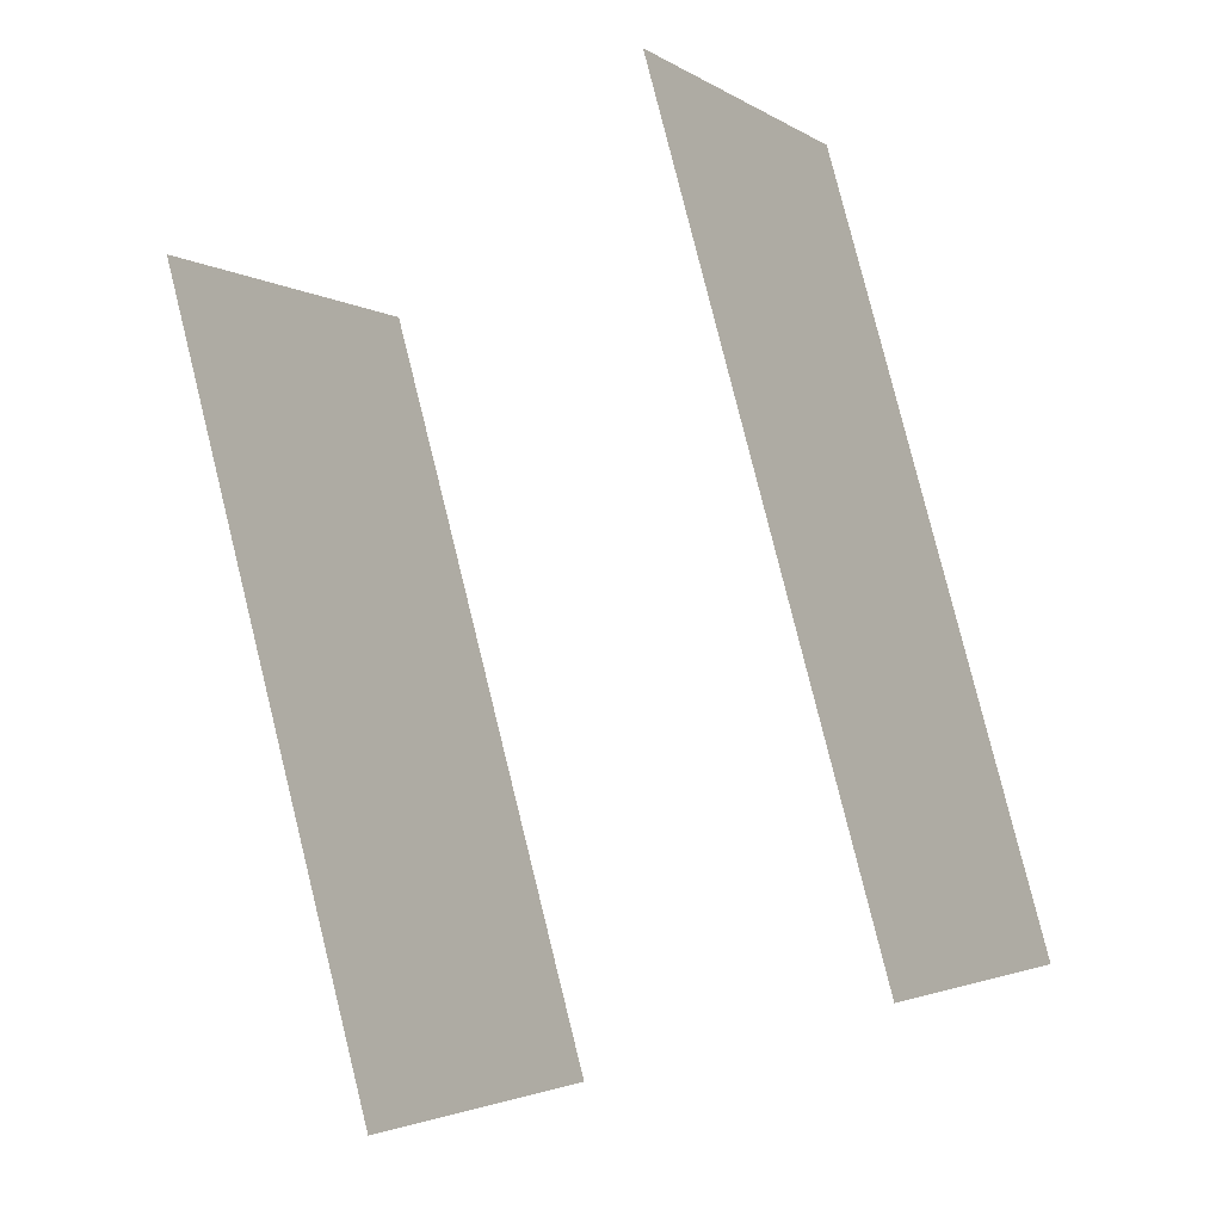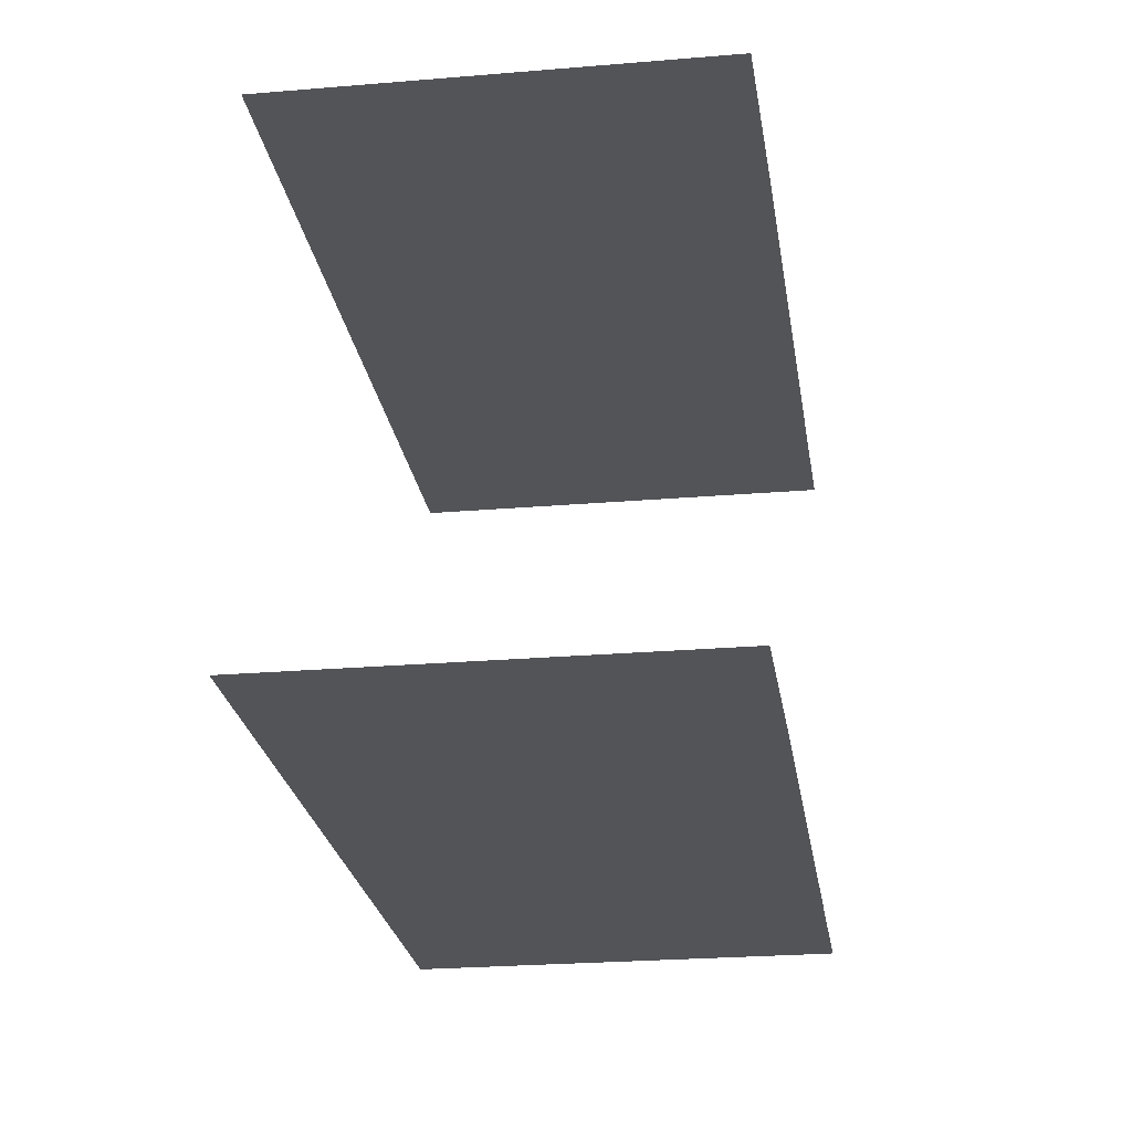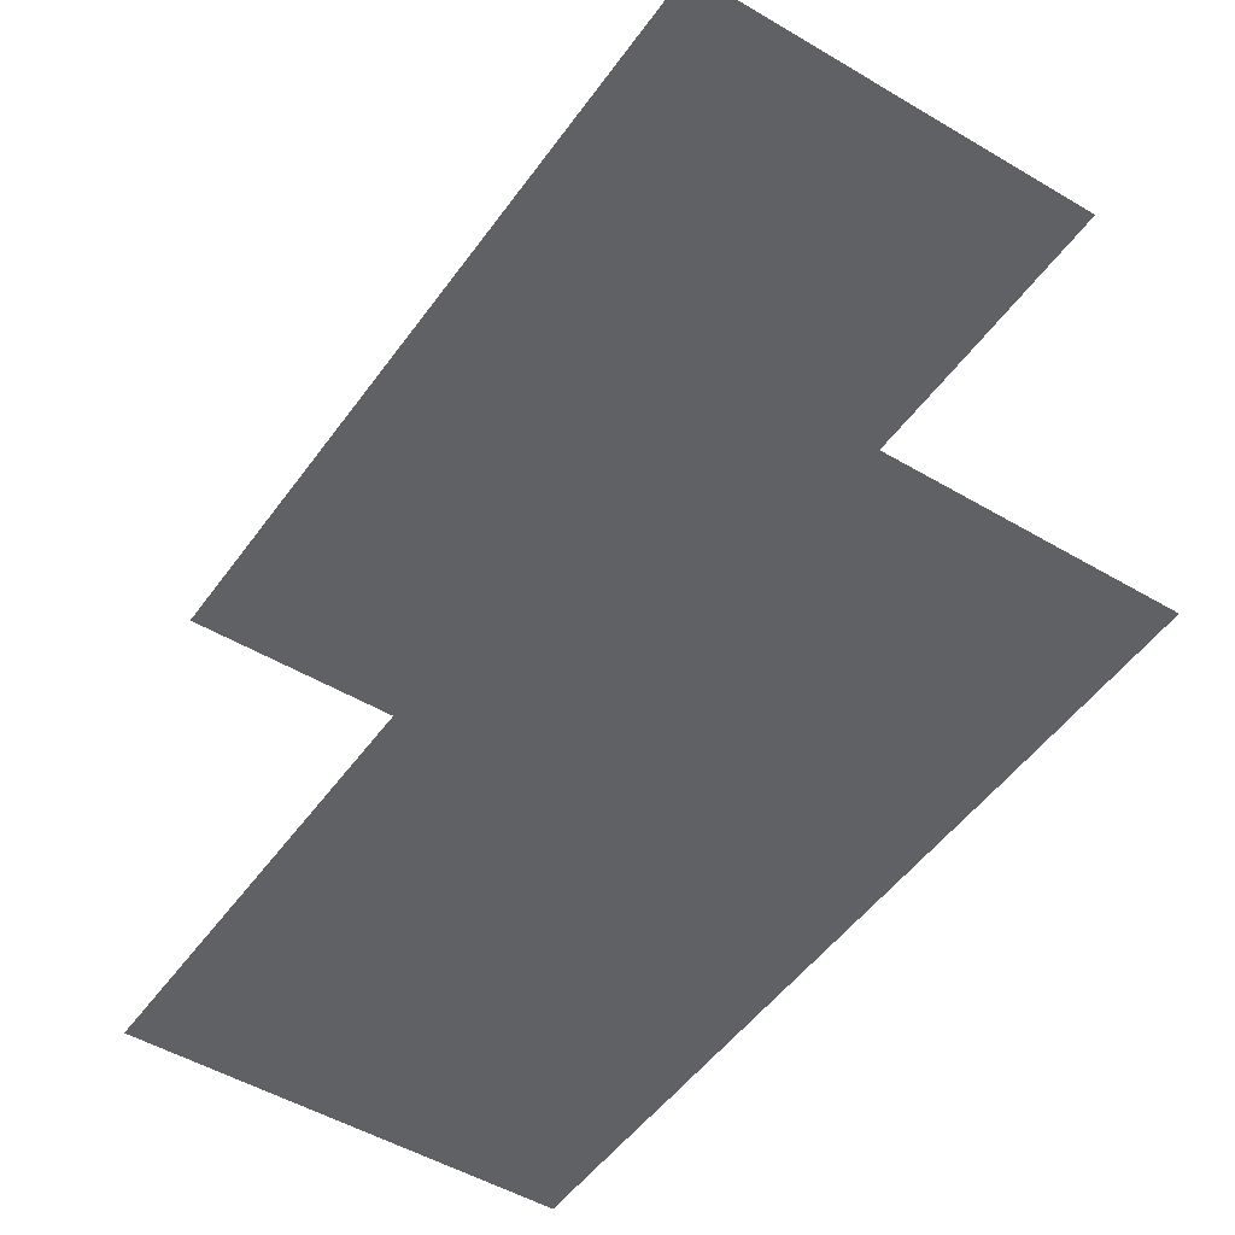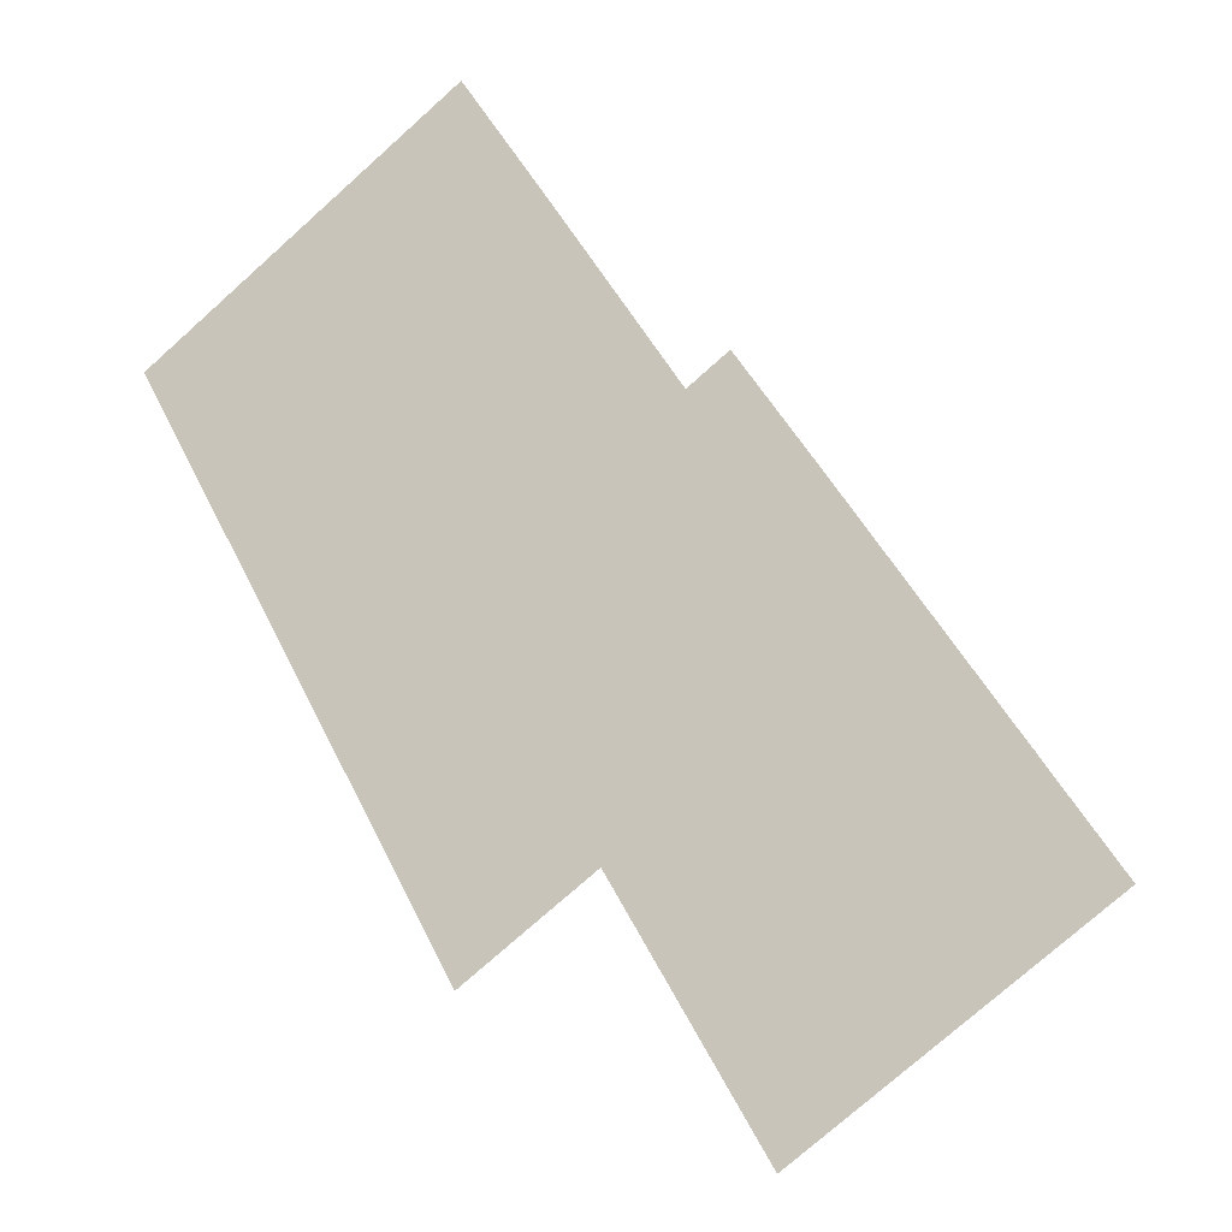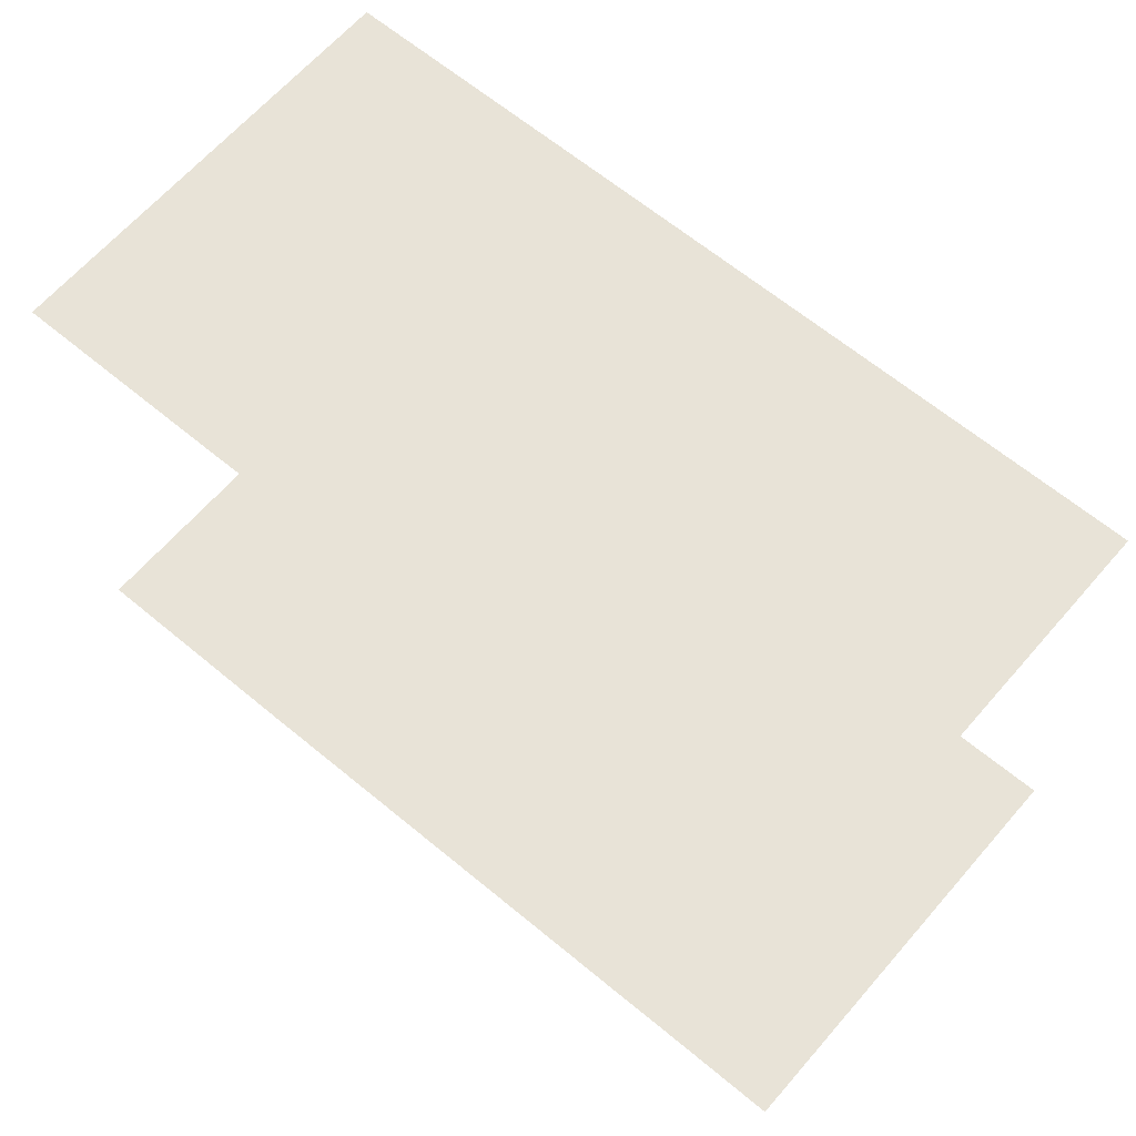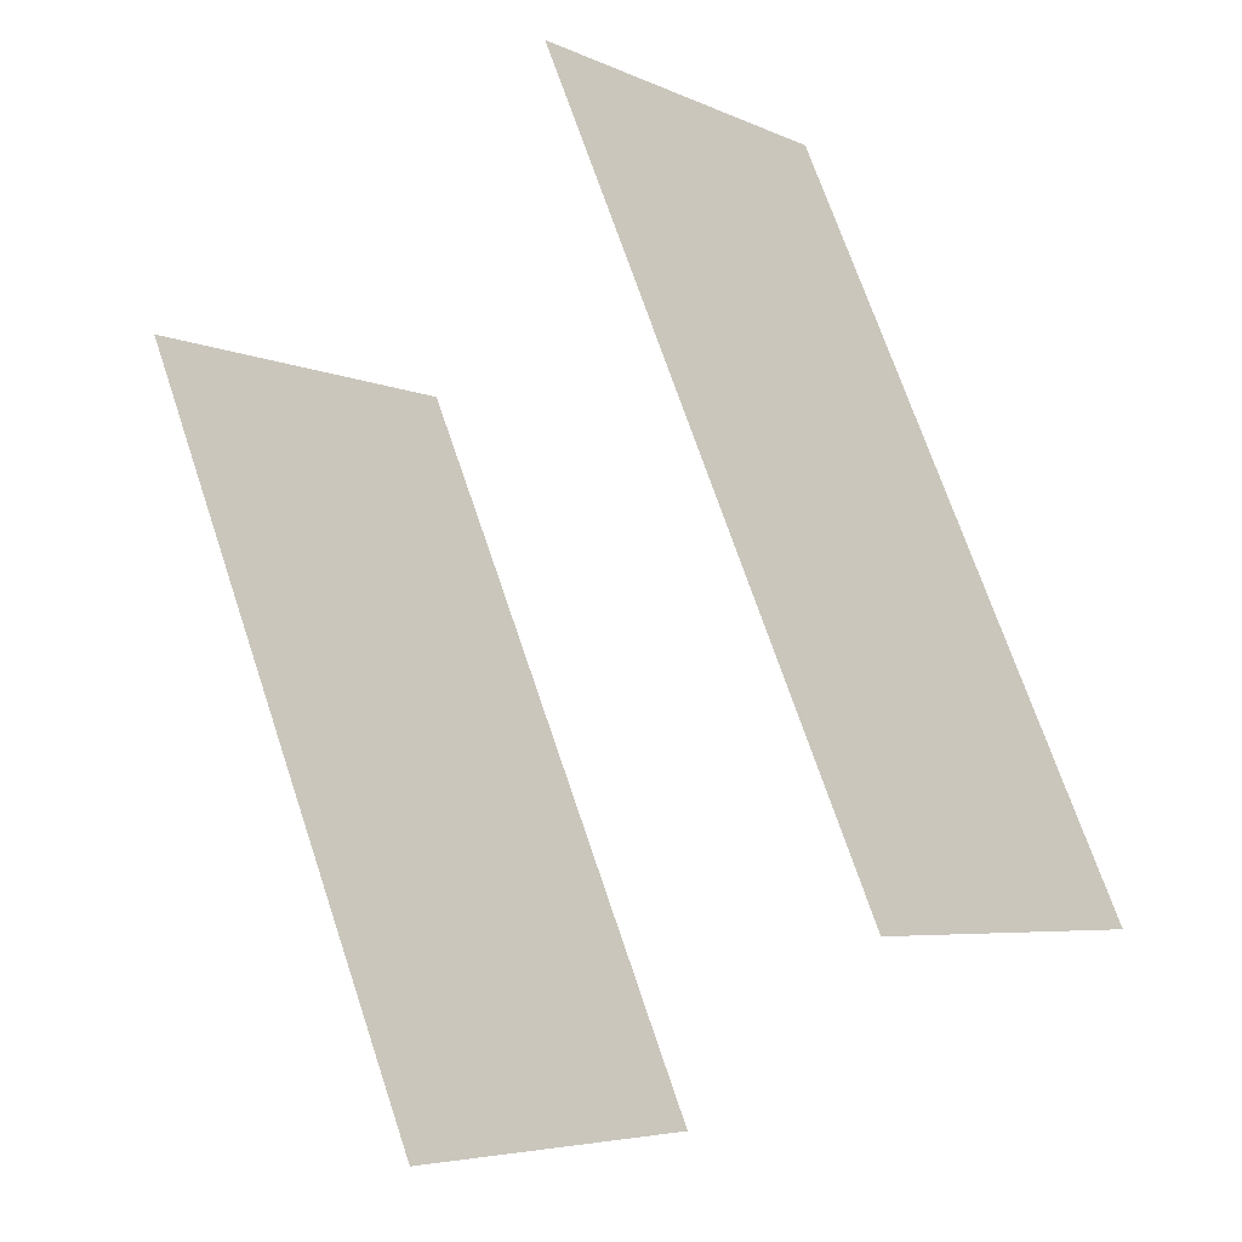
<metadata>
{"format":"obj","ext":"obj","renderer":"f3d","projection":"perspective","resolution":1024,"background":"white","views":[{"elev":-34.8,"azim":120.4,"up":"+Y"},{"elev":-23.6,"azim":159.8,"up":"+Z"},{"elev":-48.6,"azim":117.9,"up":"+Z"},{"elev":-30.2,"azim":-148.0,"up":"+Y"},{"elev":62.3,"azim":-78.0,"up":"+Z"},{"elev":-41.5,"azim":132.0,"up":"+Y"}]}
</metadata>
<code>
o geometryt000010000010000110010110000110000110100100010010st2
v 1167 -116.1 1012
v 1177 -129 1012
v 1166 -117 1012
v 1164 -121.7 1012
v 1167 -115.2 1012
v 1175 -101.5 1012
v 1178 -94.83 1012
v 1192 -102.2 1012
v 1166 -117 1031
v 1164 -121.7 1031
v 1177 -129 1031
v 1192 -102.2 1031
v 1175 -101.5 1031
v 1167 -115.2 1031
v 1167 -116.1 1031
v 1178 -94.83 1031
f 1 2 3
f 2 4 3
f 1 5 2
f 6 2 5
f 6 7 8
f 2 6 8
f 9 10 11
f 12 13 11
f 13 14 11
f 14 15 11
f 15 9 11
f 16 13 12

</code>
